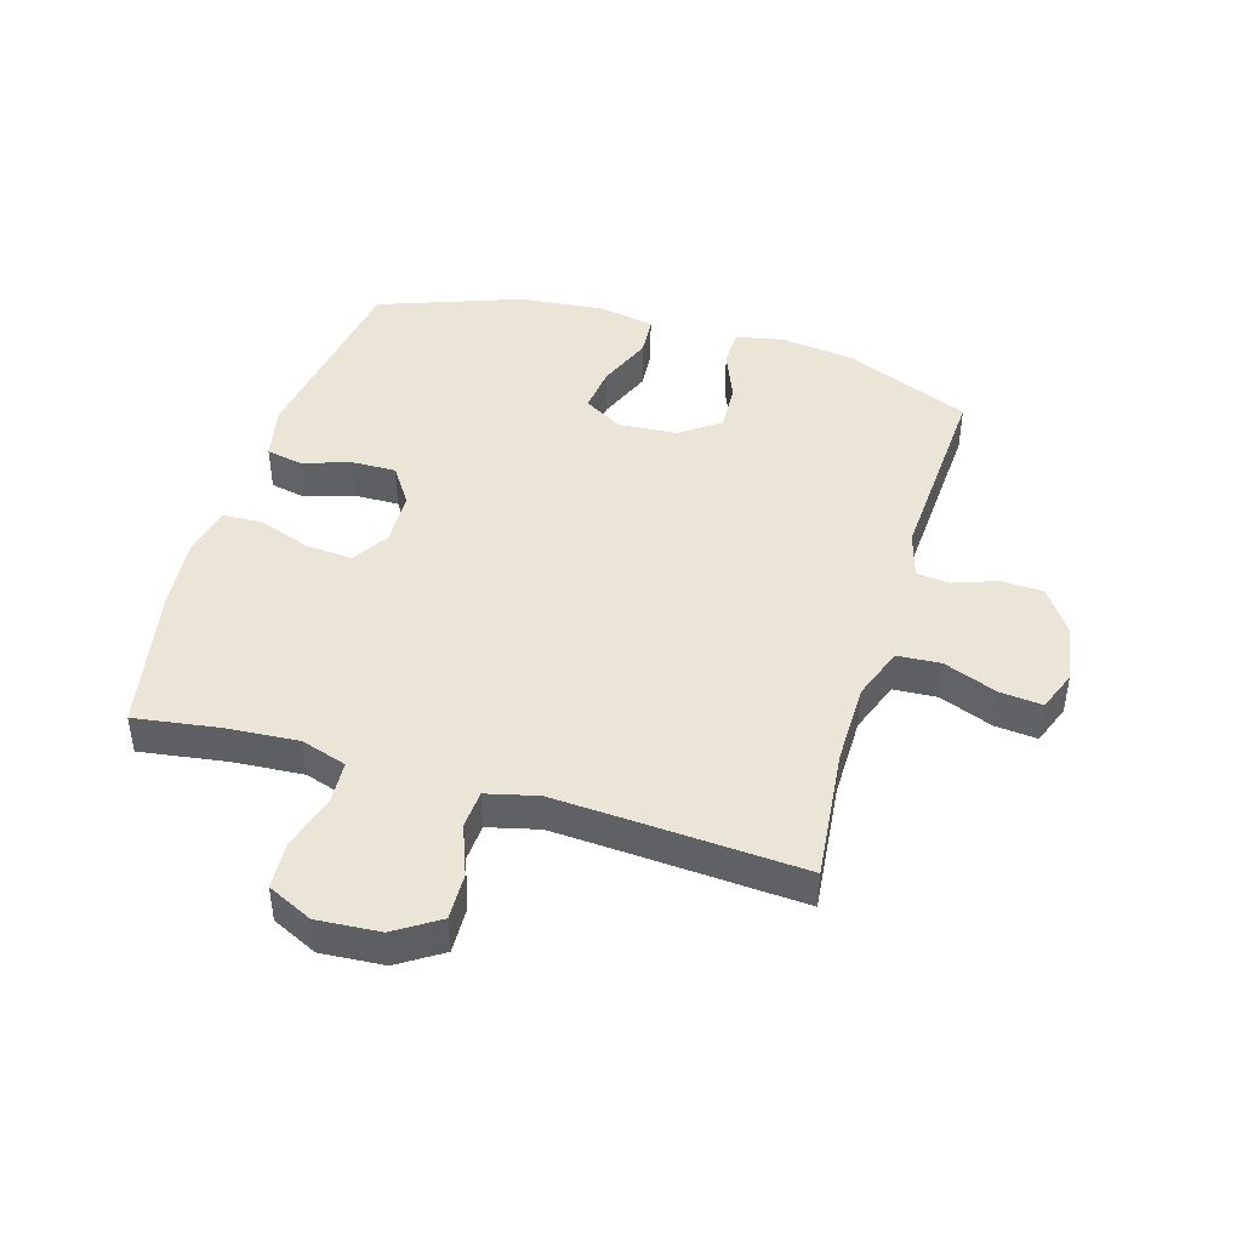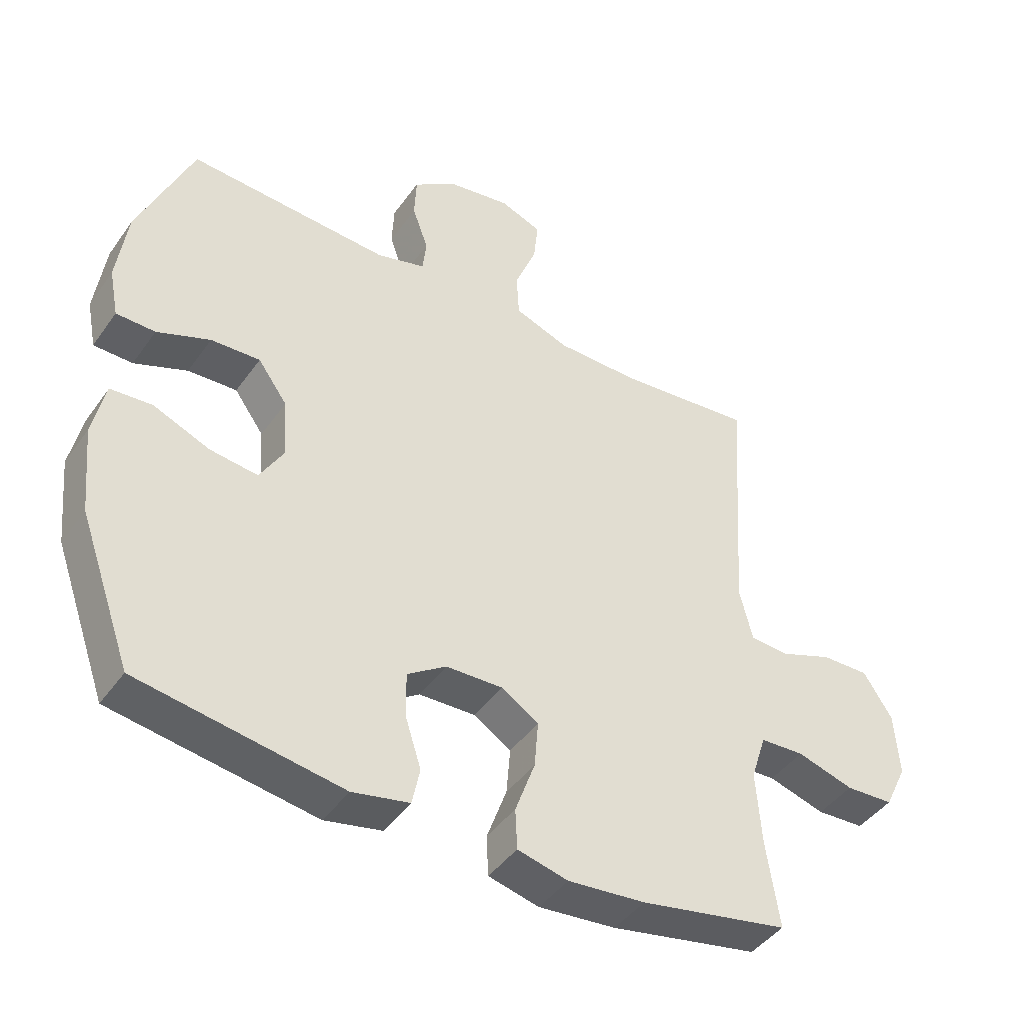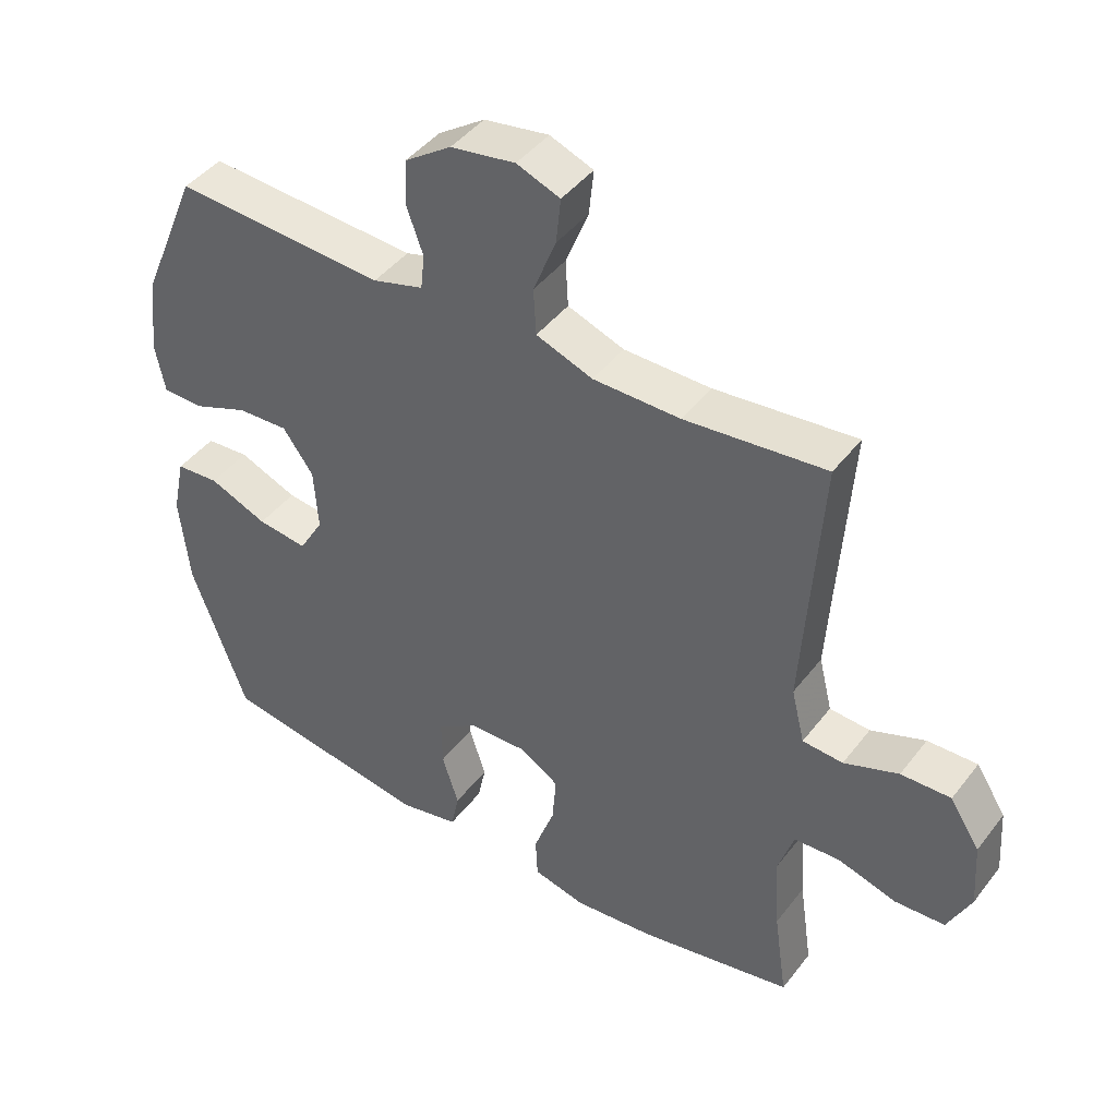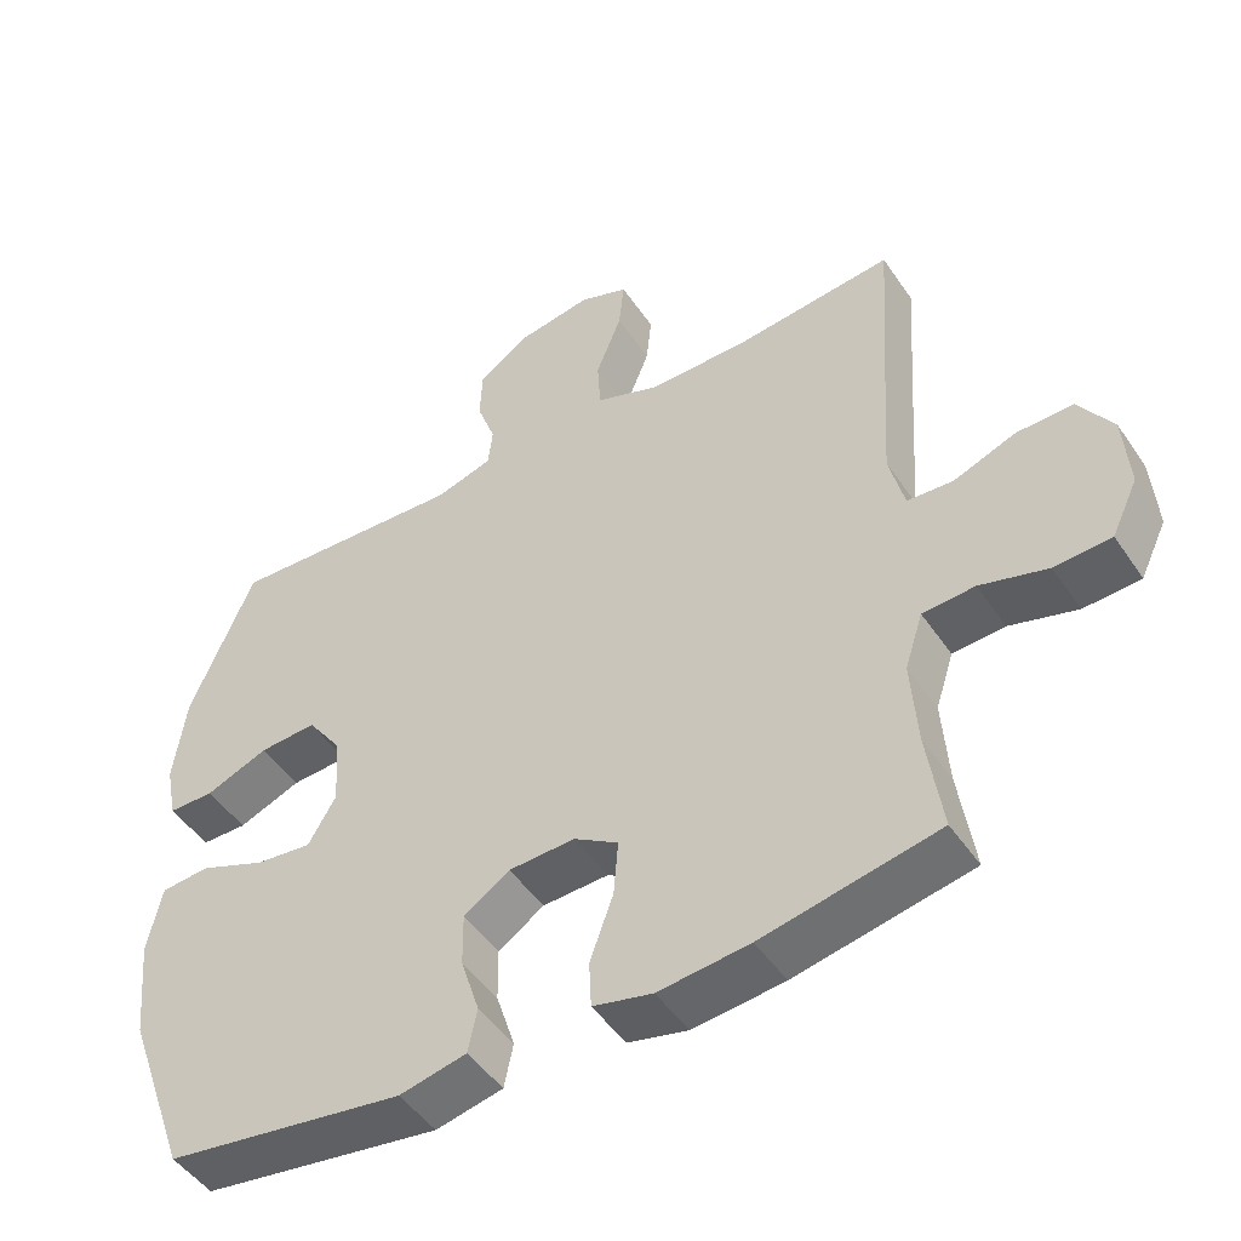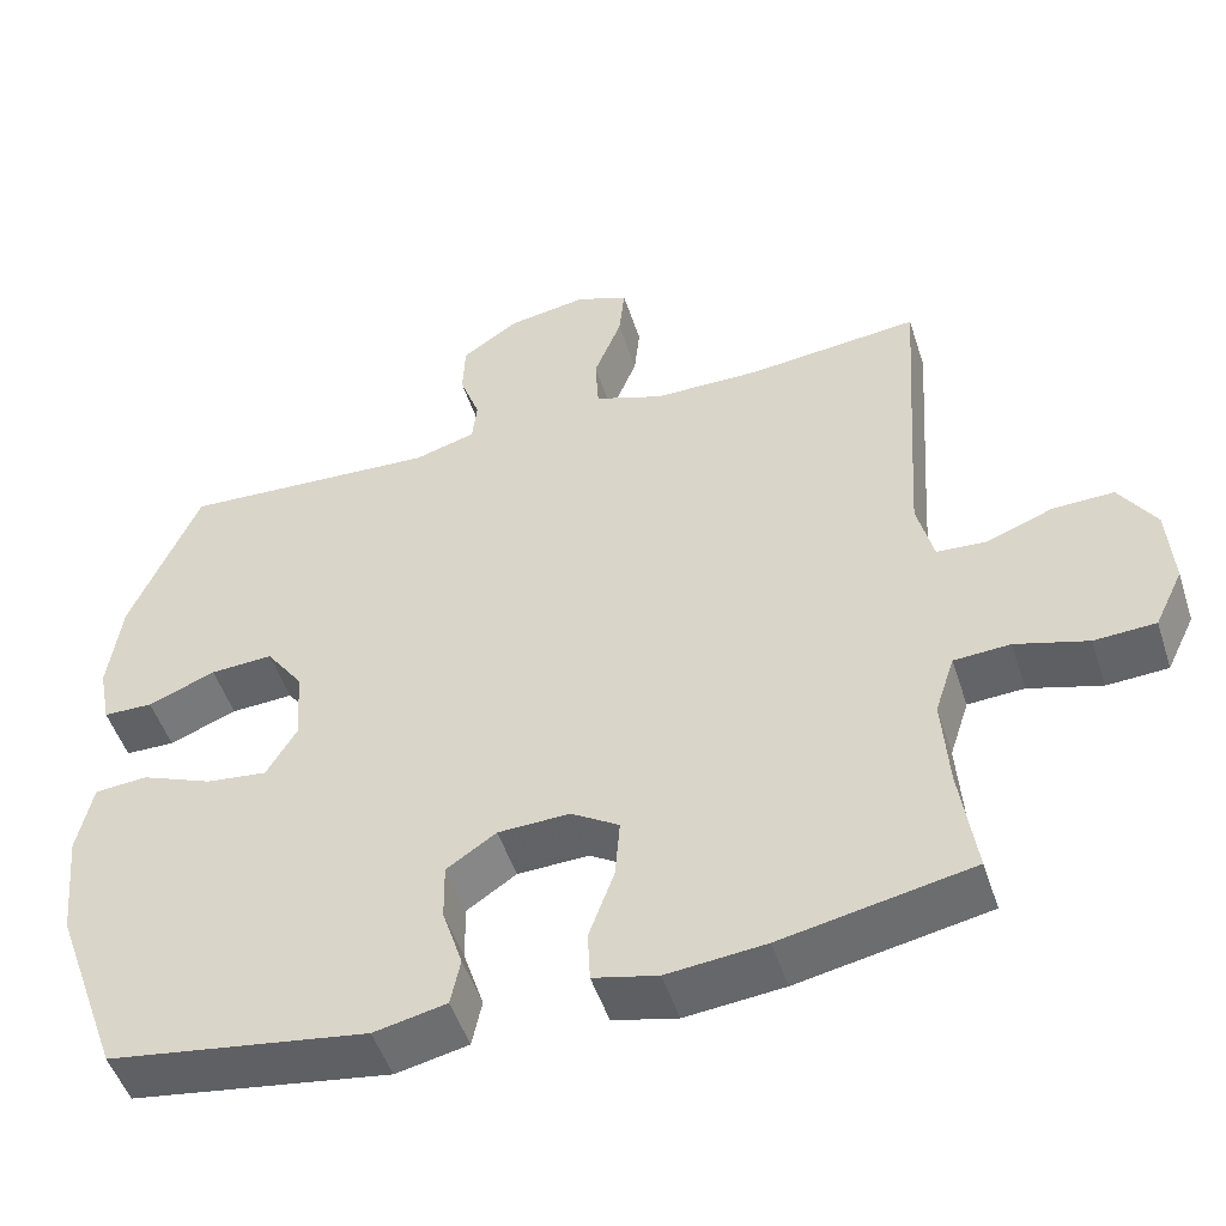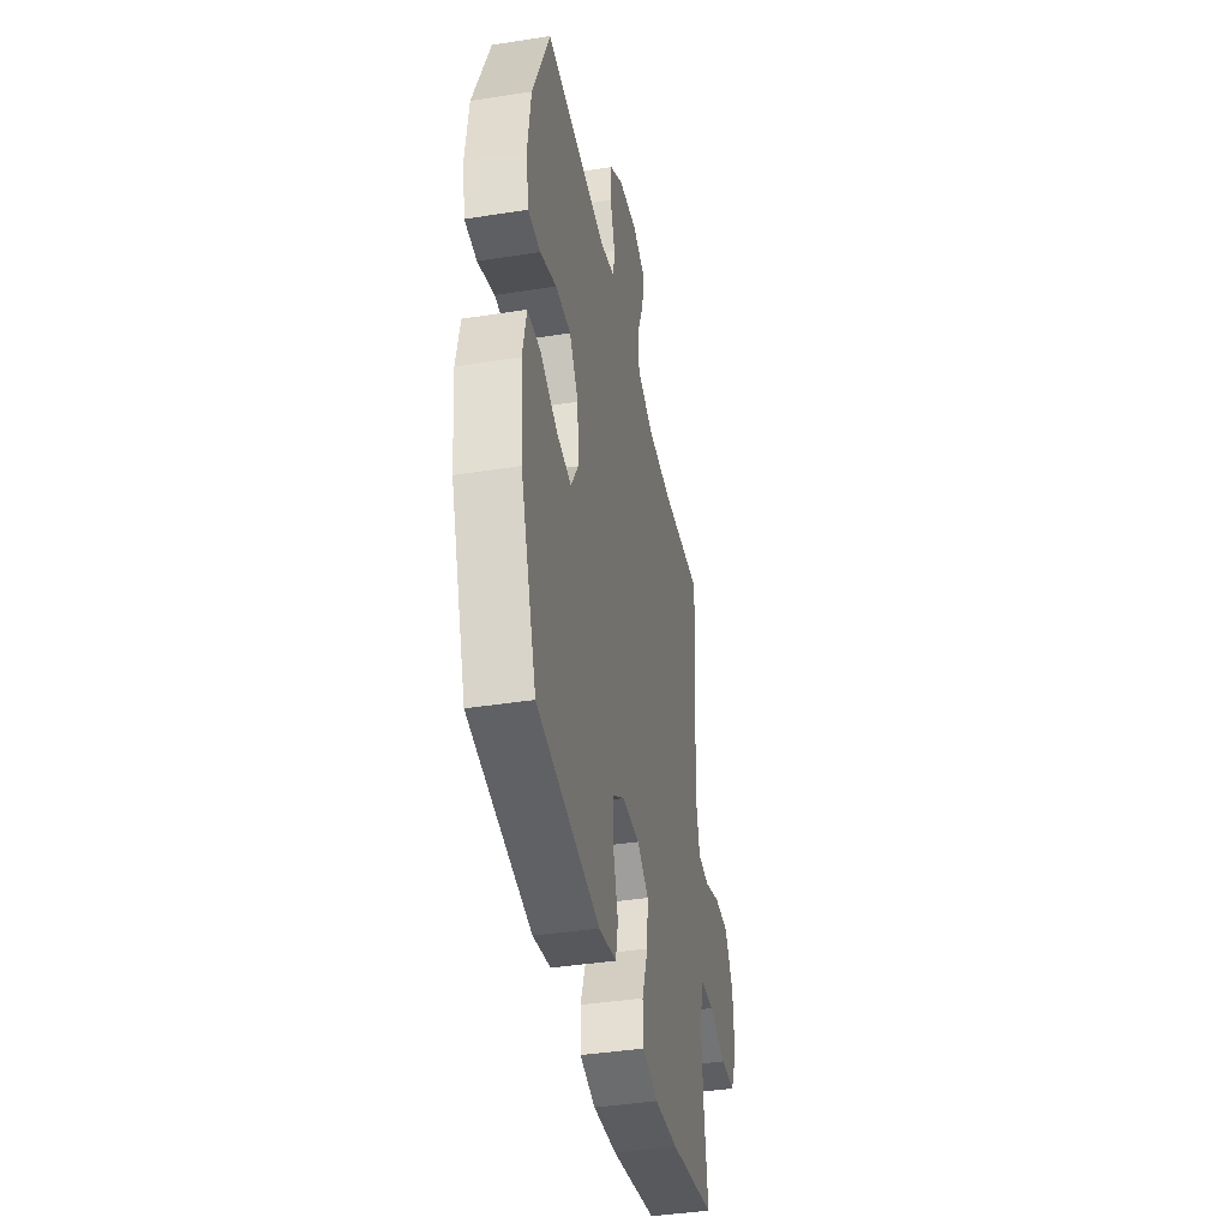
<metadata>
{"format":"obj","ext":"obj","renderer":"f3d","projection":"perspective","resolution":1024,"background":"white","views":[{"elev":44.3,"azim":-73.5,"up":"+Y"},{"elev":-43.8,"azim":147.2,"up":"+Z"},{"elev":43.9,"azim":-145.3,"up":"+Z"},{"elev":-48.4,"azim":-147.3,"up":"+Z"},{"elev":-50.0,"azim":-162.2,"up":"+Z"},{"elev":-40.5,"azim":100.9,"up":"+Z"}]}
</metadata>
<code>
v 0.5 0.07 0.5
v 0.585 0.07 0.298
v 0.601 0.07 0.178
v 0.586 0.07 0.102
v 0.525 0.07 0.101
v 0.442 0.07 0.134
v 0.365 0.07 0.138
v 0.319 0.07 0.074
v 0.313 0.07 -0.02
v 0.35 0.07 -0.083
v 0.425 0.07 -0.074
v 0.513 0.07 -0.038
v 0.578 0.07 -0.043
v 0.597 0.07 -0.132
v 0.583 0.07 -0.27
v 0.5 0.07 -0.5
v 0.182 0.07 -0.549
v 0.093 0.07 -0.53
v 0.081 0.07 -0.472
v 0.106 0.07 -0.394
v 0.107 0.07 -0.323
v 0.046 0.07 -0.282
v -0.042 0.07 -0.279
v -0.101 0.07 -0.316
v -0.095 0.07 -0.39
v -0.064 0.07 -0.476
v -0.067 0.07 -0.539
v -0.146 0.07 -0.558
v -0.267 0.07 -0.546
v -0.5 0.07 -0.5
v -0.48 0.07 -0.363
v -0.472 0.07 -0.248
v -0.496 0.07 -0.174
v -0.565 0.07 -0.17
v -0.654 0.07 -0.196
v -0.729 0.07 -0.192
v -0.764 0.07 -0.119
v -0.757 0.07 -0.018
v -0.712 0.07 0.052
v -0.637 0.07 0.05
v -0.555 0.07 0.019
v -0.494 0.07 0.023
v -0.474 0.07 0.105
v -0.482 0.07 0.232
v -0.5 0.07 0.5
v -0.288 0.07 0.478
v -0.157 0.07 0.479
v -0.072 0.07 0.51
v -0.068 0.07 0.58
v -0.102 0.07 0.666
v -0.109 0.07 0.734
v -0.044 0.07 0.759
v 0.053 0.07 0.743
v 0.123 0.07 0.695
v 0.126 0.07 0.627
v 0.101 0.07 0.557
v 0.107 0.07 0.504
v 0.183 0.07 0.482
v 0.5 0 0.5
v 0.585 0 0.298
v 0.601 0 0.178
v 0.586 0 0.102
v 0.525 0 0.101
v 0.442 0 0.134
v 0.365 0 0.138
v 0.319 0 0.074
v 0.313 0 -0.02
v 0.35 0 -0.083
v 0.425 0 -0.074
v 0.513 0 -0.038
v 0.578 0 -0.043
v 0.597 0 -0.132
v 0.583 0 -0.27
v 0.5 0 -0.5
v 0.182 0 -0.549
v 0.093 0 -0.53
v 0.081 0 -0.472
v 0.106 0 -0.394
v 0.107 0 -0.323
v 0.046 0 -0.282
v -0.042 0 -0.279
v -0.101 0 -0.316
v -0.095 0 -0.39
v -0.064 0 -0.476
v -0.067 0 -0.539
v -0.146 0 -0.558
v -0.267 0 -0.546
v -0.5 0 -0.5
v -0.48 0 -0.363
v -0.472 0 -0.248
v -0.496 0 -0.174
v -0.565 0 -0.17
v -0.654 0 -0.196
v -0.729 0 -0.192
v -0.764 0 -0.119
v -0.757 0 -0.018
v -0.712 0 0.052
v -0.637 0 0.05
v -0.555 0 0.019
v -0.494 0 0.023
v -0.474 0 0.105
v -0.482 0 0.232
v -0.5 0 0.5
v -0.288 0 0.478
v -0.157 0 0.479
v -0.072 0 0.51
v -0.068 0 0.58
v -0.102 0 0.666
v -0.109 0 0.734
v -0.044 0 0.759
v 0.053 0 0.743
v 0.123 0 0.695
v 0.126 0 0.627
v 0.101 0 0.557
v 0.107 0 0.504
v 0.183 0 0.482
f 53 54 55 56
f 53 56 57
f 52 53 57
f 49 50 51 52
f 48 49 52 57
f 47 48 57 58
f 44 45 46
f 43 44 46 47
f 42 43 47 58
f 38 39 40 41
f 38 41 42
f 37 38 42
f 34 35 36 37
f 33 34 37 42
f 32 33 42 58
f 28 29 30 31
f 25 26 27 28
f 24 25 28 31
f 23 24 31 32
f 17 18 19 20
f 17 20 21
f 16 17 21
f 15 16 21 22
f 11 12 13 14
f 10 11 14 15
f 3 4 5 6
f 3 6 7
f 2 3 7
f 1 2 7
f 58 1 7 8
f 10 15 22 23
f 9 10 23 32
f 8 9 32 58
f 114 113 112 111
f 115 114 111
f 115 111 110
f 110 109 108 107
f 115 110 107 106
f 116 115 106 105
f 104 103 102
f 105 104 102 101
f 116 105 101 100
f 99 98 97 96
f 100 99 96
f 100 96 95
f 95 94 93 92
f 100 95 92 91
f 116 100 91 90
f 89 88 87 86
f 86 85 84 83
f 89 86 83 82
f 90 89 82 81
f 78 77 76 75
f 79 78 75
f 79 75 74
f 80 79 74 73
f 72 71 70 69
f 73 72 69 68
f 64 63 62 61
f 65 64 61
f 65 61 60
f 65 60 59
f 66 65 59 116
f 81 80 73 68
f 90 81 68 67
f 116 90 67 66
f 1 59 60 2
f 2 60 61 3
f 3 61 62 4
f 4 62 63 5
f 5 63 64 6
f 6 64 65 7
f 7 65 66 8
f 8 66 67 9
f 9 67 68 10
f 10 68 69 11
f 11 69 70 12
f 12 70 71 13
f 13 71 72 14
f 14 72 73 15
f 15 73 74 16
f 16 74 75 17
f 17 75 76 18
f 18 76 77 19
f 19 77 78 20
f 20 78 79 21
f 21 79 80 22
f 22 80 81 23
f 23 81 82 24
f 24 82 83 25
f 25 83 84 26
f 26 84 85 27
f 27 85 86 28
f 28 86 87 29
f 29 87 88 30
f 30 88 89 31
f 31 89 90 32
f 32 90 91 33
f 33 91 92 34
f 34 92 93 35
f 35 93 94 36
f 36 94 95 37
f 37 95 96 38
f 38 96 97 39
f 39 97 98 40
f 40 98 99 41
f 41 99 100 42
f 42 100 101 43
f 43 101 102 44
f 44 102 103 45
f 45 103 104 46
f 46 104 105 47
f 47 105 106 48
f 48 106 107 49
f 49 107 108 50
f 50 108 109 51
f 51 109 110 52
f 52 110 111 53
f 53 111 112 54
f 54 112 113 55
f 55 113 114 56
f 56 114 115 57
f 57 115 116 58
f 58 116 59 1

</code>
